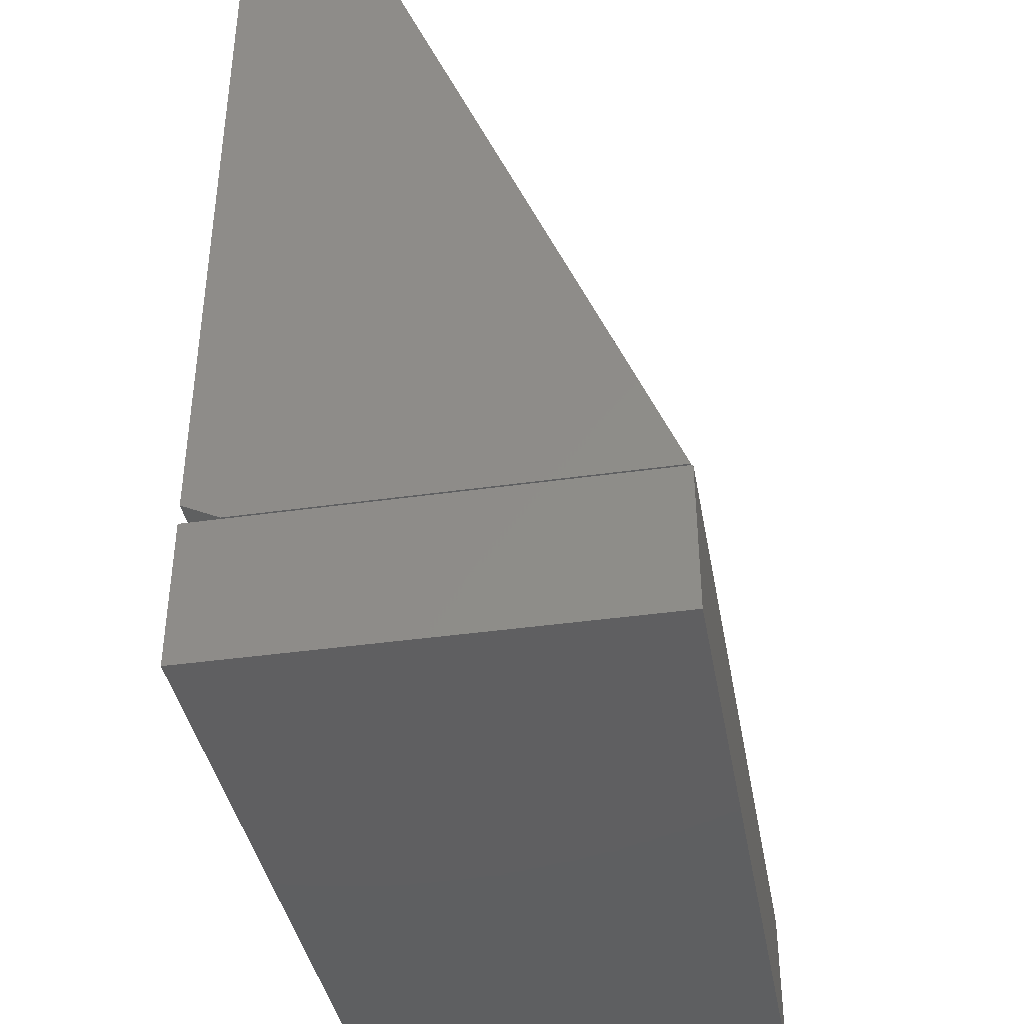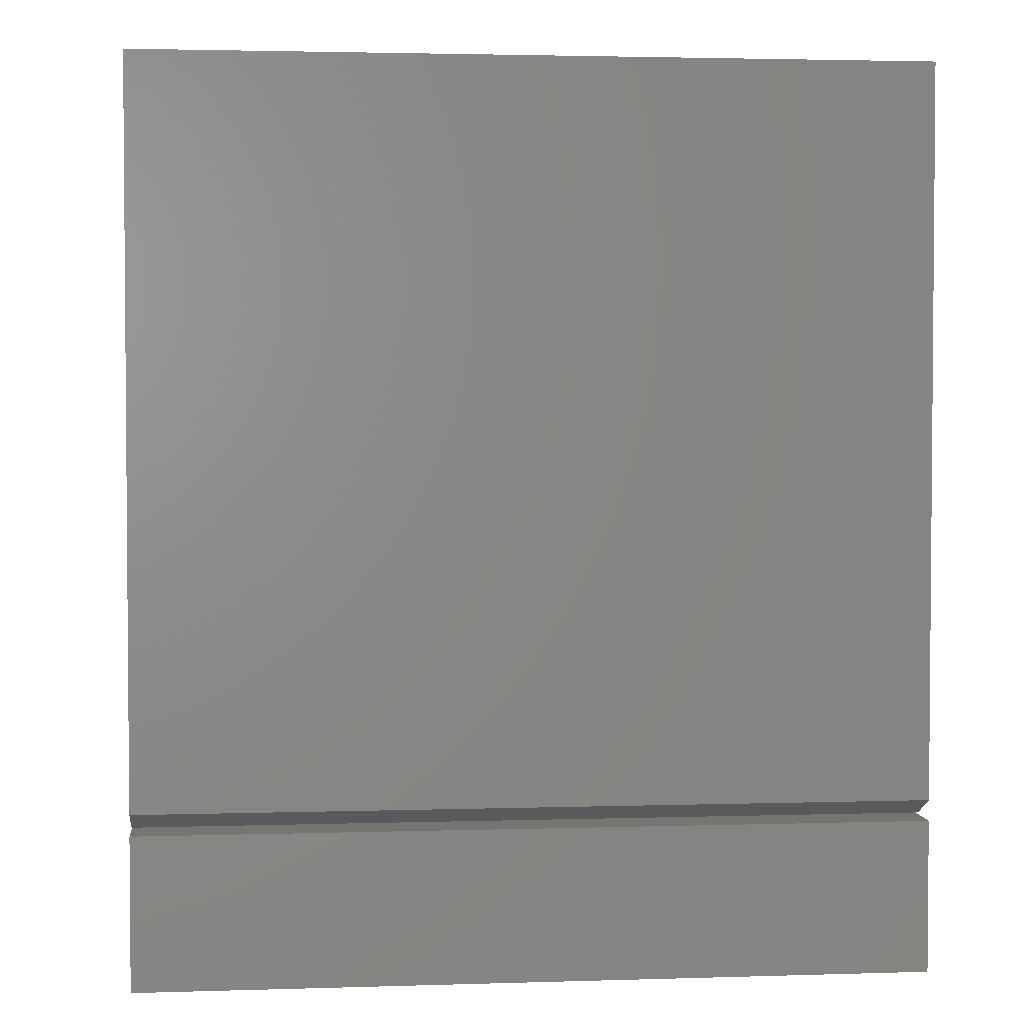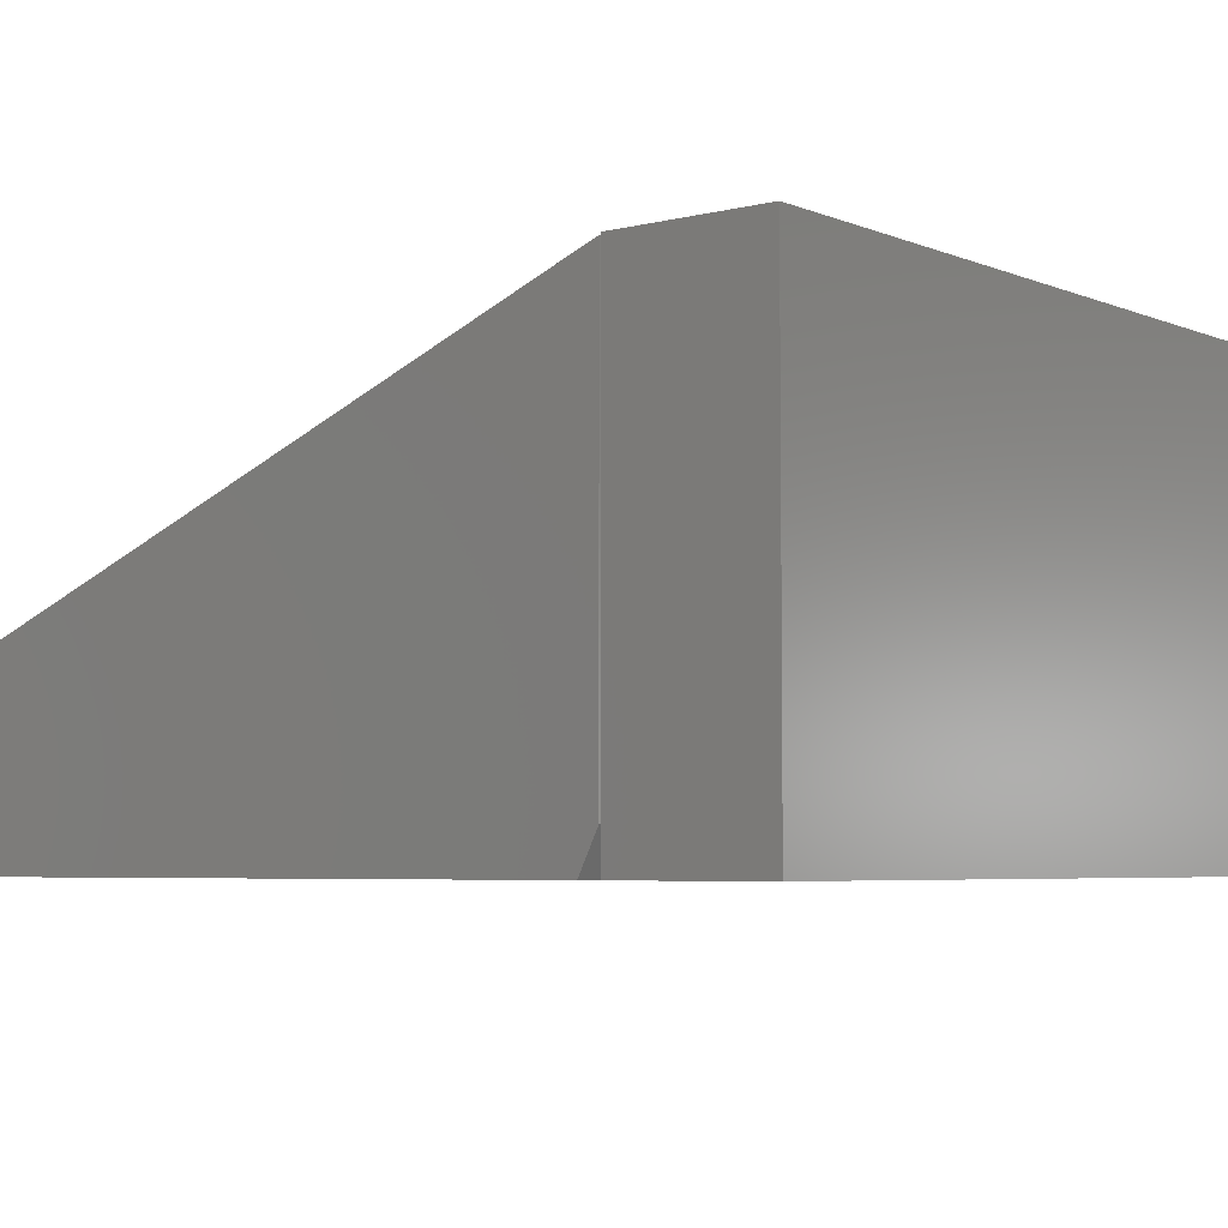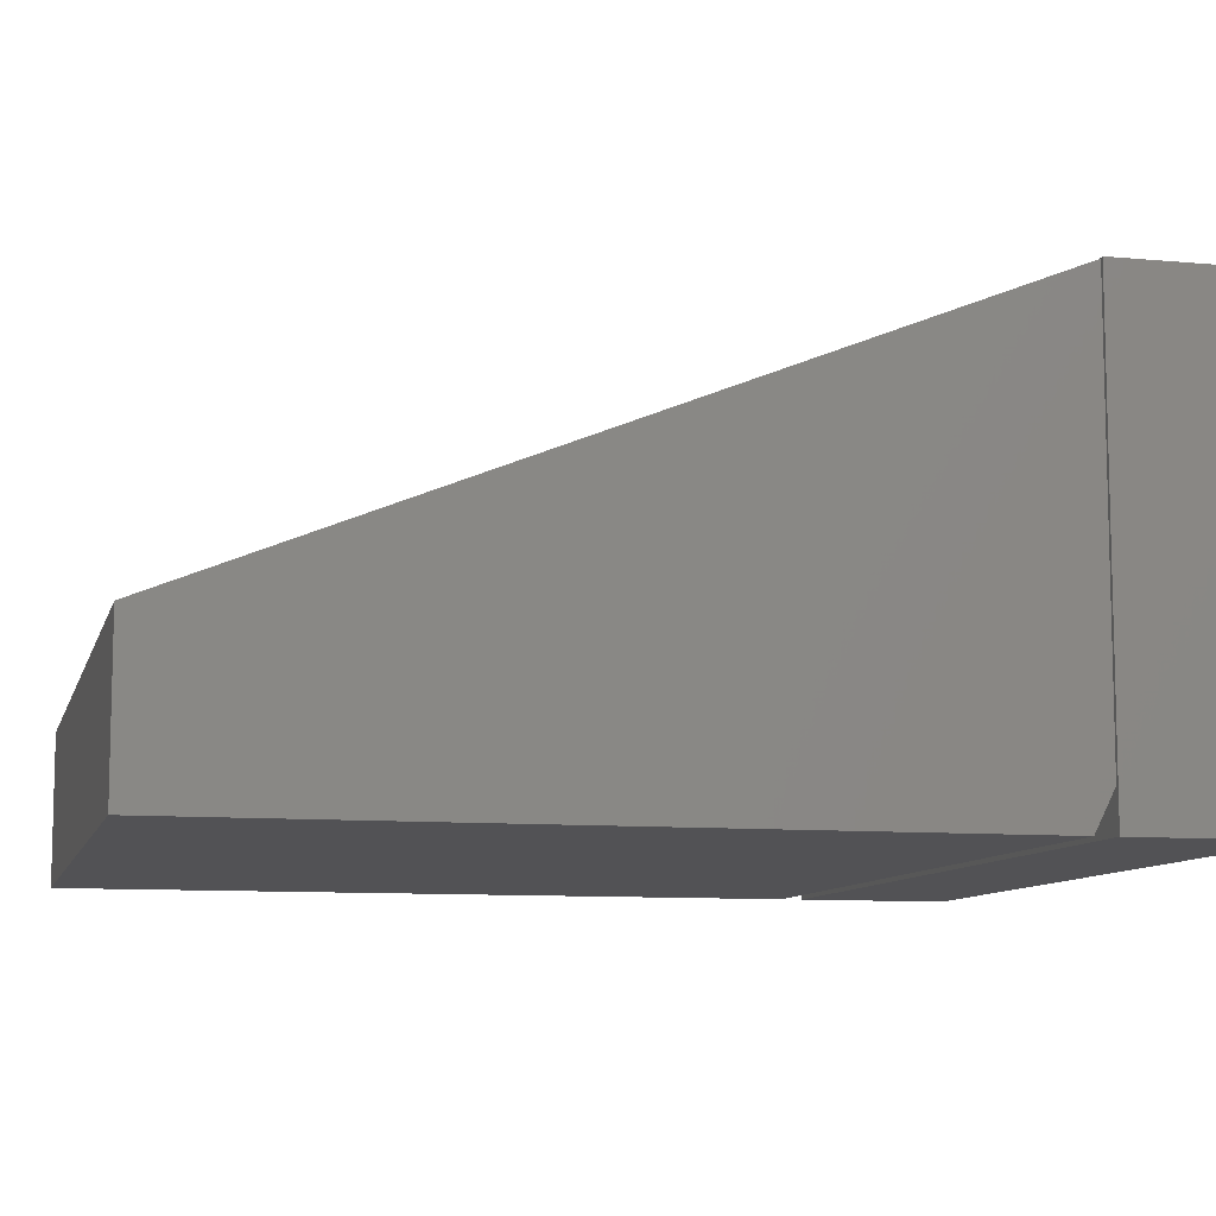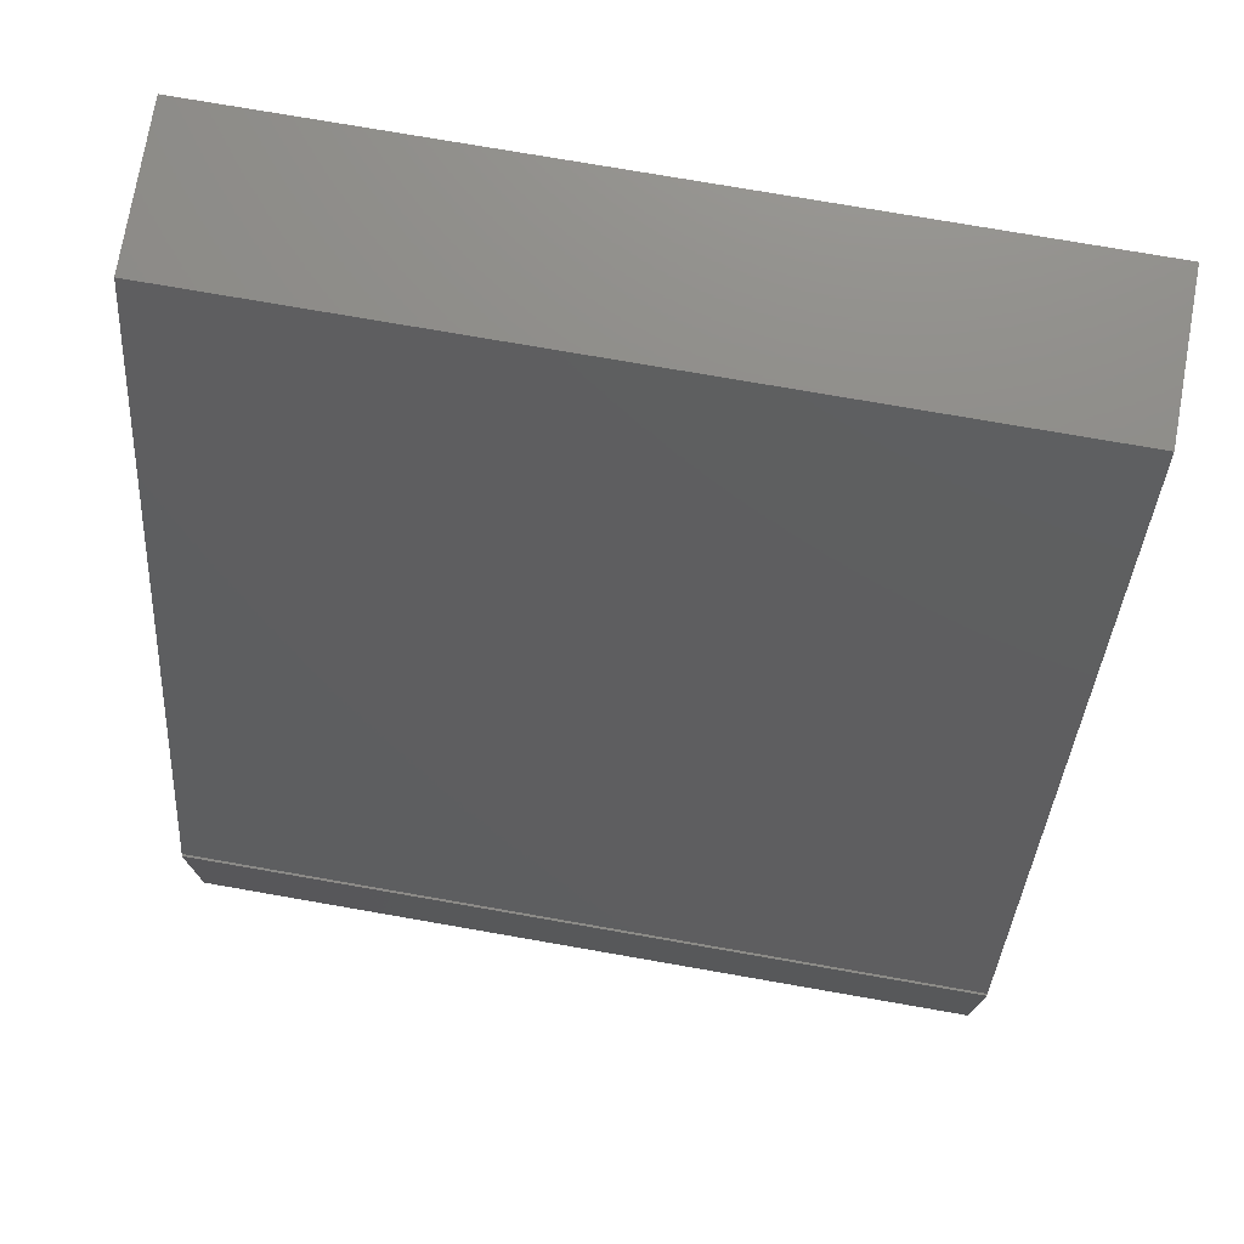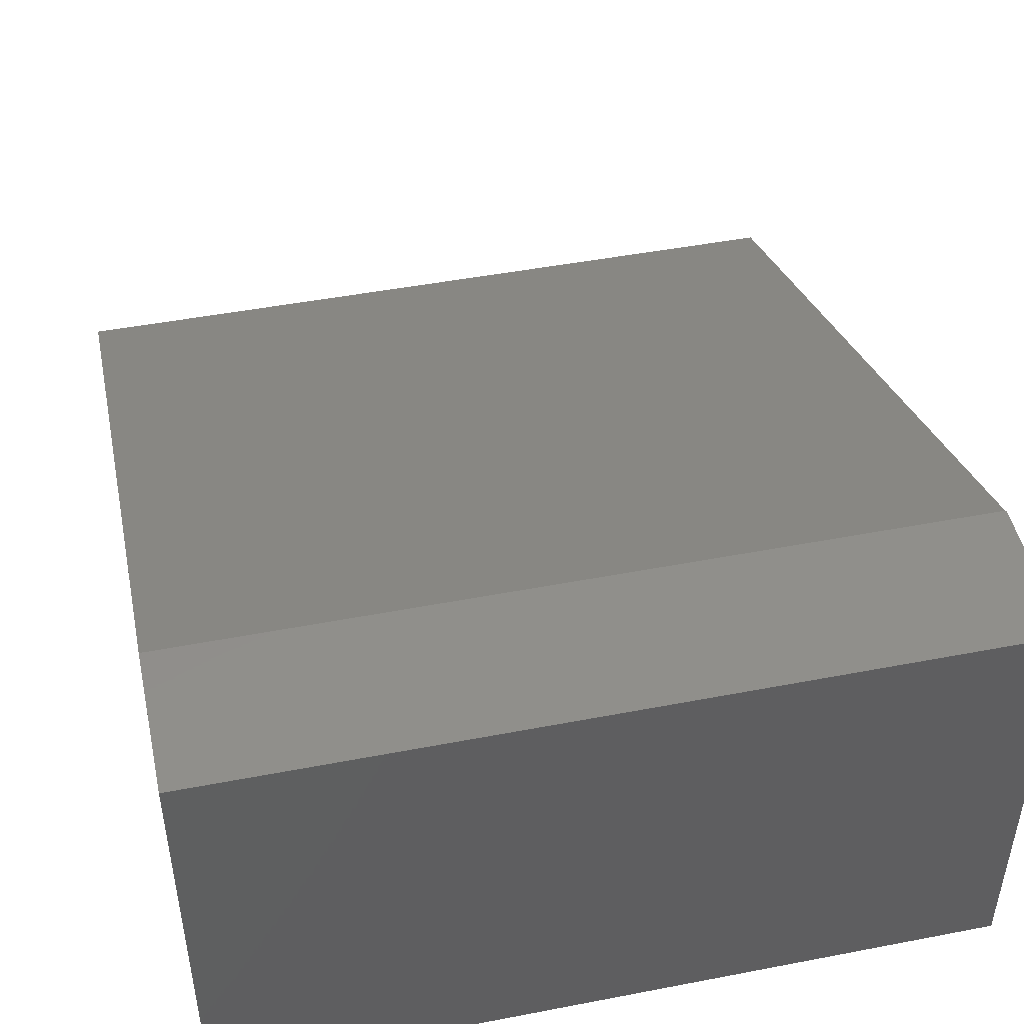
<metadata>
{"format":"stl","ext":"stl","renderer":"f3d","projection":"perspective","resolution":1024,"background":"white","views":[{"elev":-39.4,"azim":100.1,"up":"+Z"},{"elev":2.8,"azim":-6.1,"up":"+Z"},{"elev":-4.9,"azim":128.3,"up":"+Y"},{"elev":-9.4,"azim":76.2,"up":"+Y"},{"elev":75.0,"azim":-170.1,"up":"+Z"},{"elev":47.0,"azim":167.7,"up":"+Y"}]}
</metadata>
<code>
# stl→obj: 18 verts, 28 faces
v -0.3203 -0.1797 0.1237
v -0.3203 -0.1797 0
v 0.3203 -0.1797 0.1237
v 0.3203 -0.1797 0
v -0.3203 0.1875 -2.248e-17
v 0.3203 0.1875 -2.248e-17
v 0.3203 0.1875 0.1237
v -0.3203 0.1875 0.1237
v 0.3203 -0.05781 0.7344
v 0.3203 -0.1797 0.7344
v 0.3203 0.1859 0.125
v 0.3203 -0.1797 0.1406
v 0.3203 -0.1484 0.125
v -0.3203 -0.1484 0.125
v -0.3203 -0.1797 0.1406
v -0.3203 0.1859 0.125
v -0.3203 -0.1797 0.7344
v -0.3203 -0.05781 0.7344
f 1 2 3
f 3 2 4
f 2 5 4
f 4 5 6
f 4 6 3
f 3 6 7
f 2 1 5
f 5 1 8
f 8 1 7
f 7 1 3
f 5 8 6
f 6 8 7
f 9 10 11
f 11 10 12
f 11 12 13
f 14 15 16
f 16 15 17
f 16 17 18
f 17 15 10
f 10 15 12
f 14 16 13
f 13 16 11
f 12 15 13
f 13 15 14
f 18 17 9
f 9 17 10
f 11 16 9
f 9 16 18

</code>
